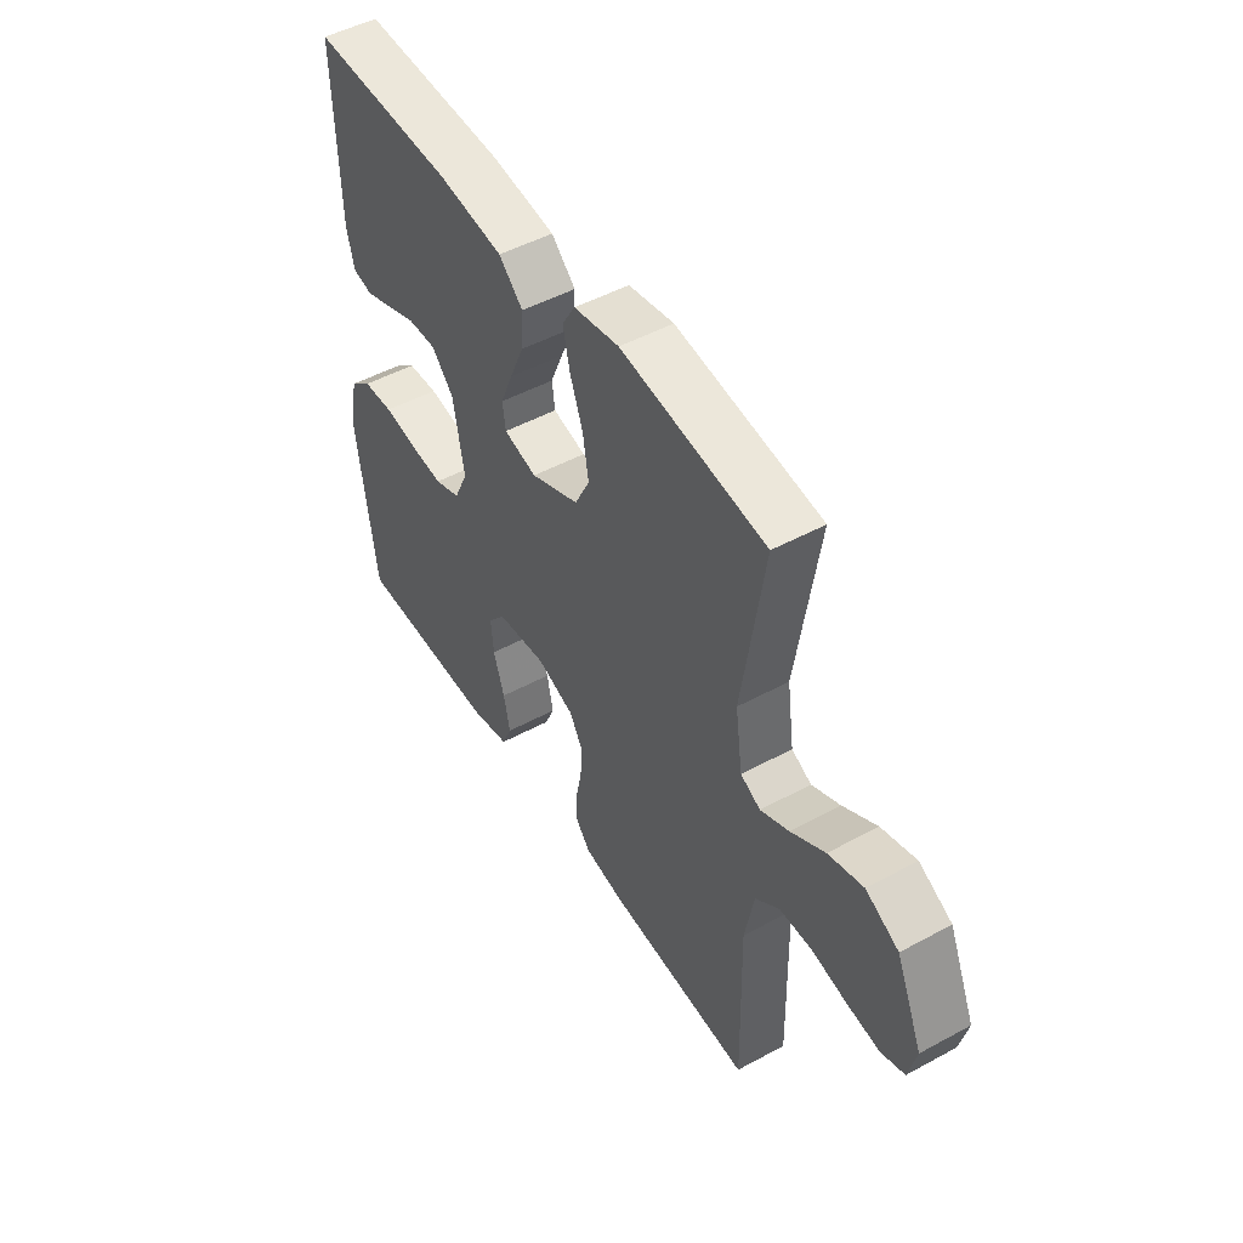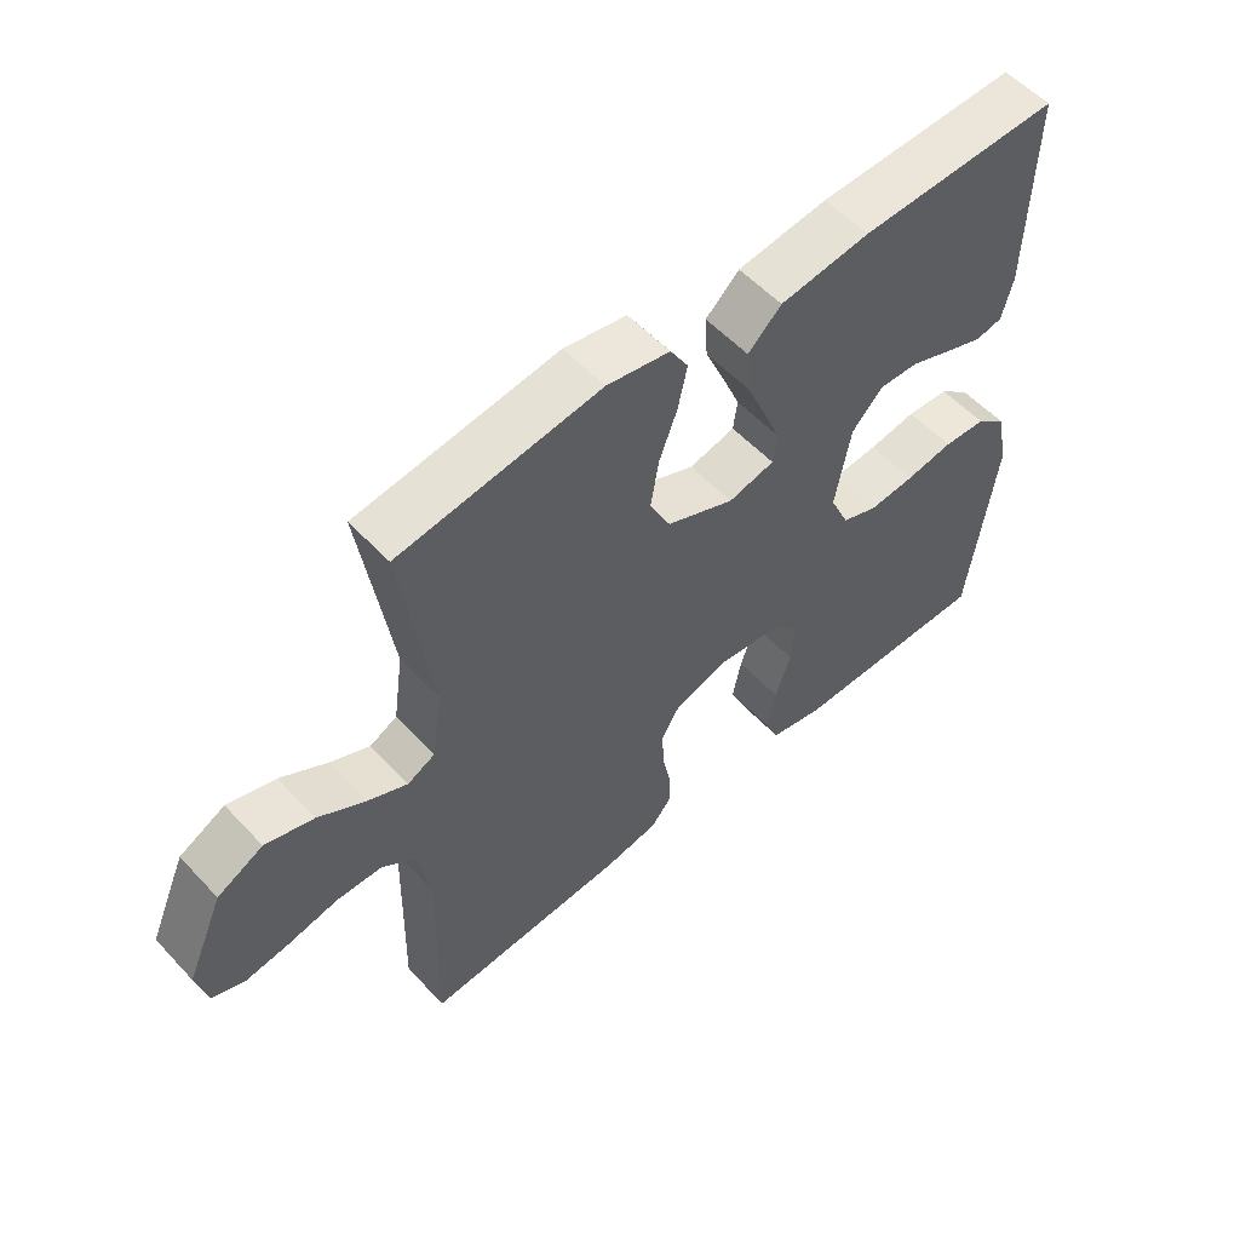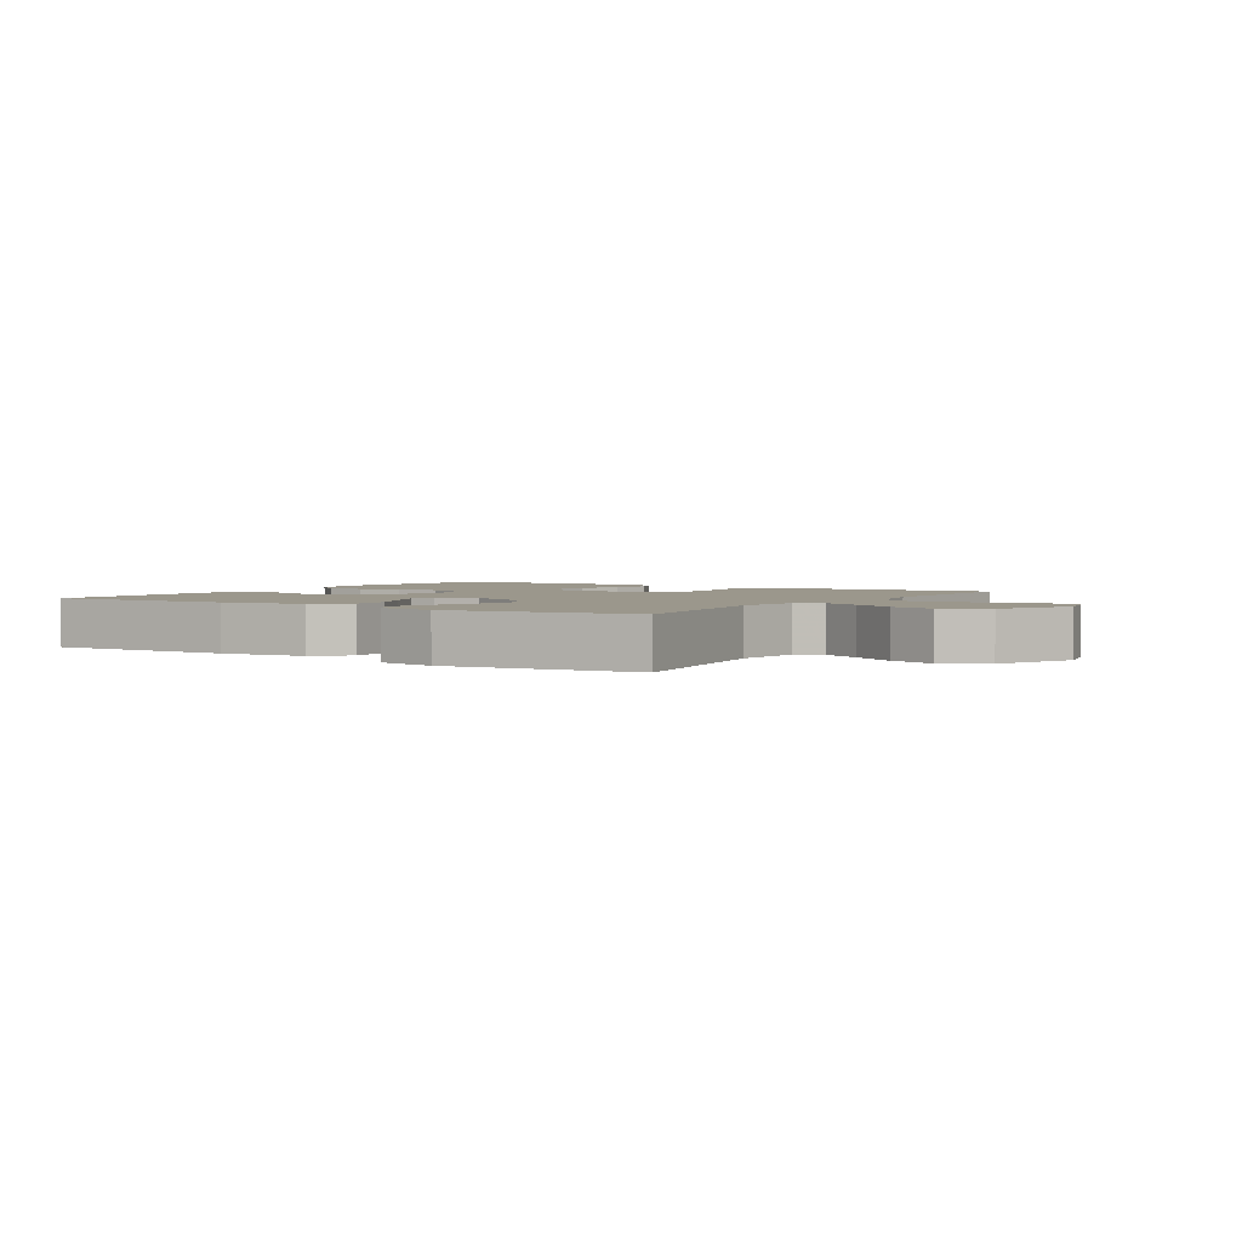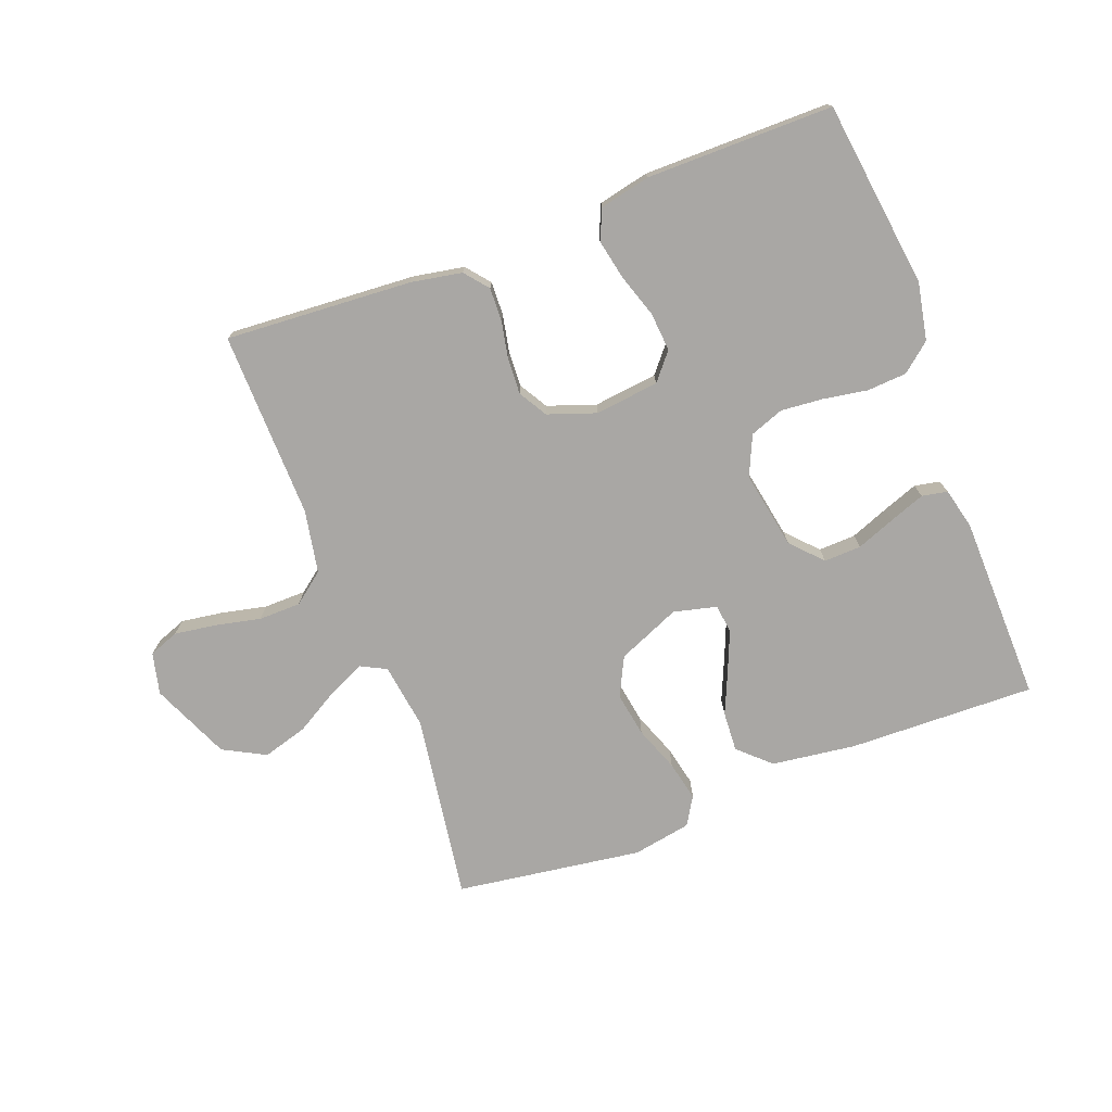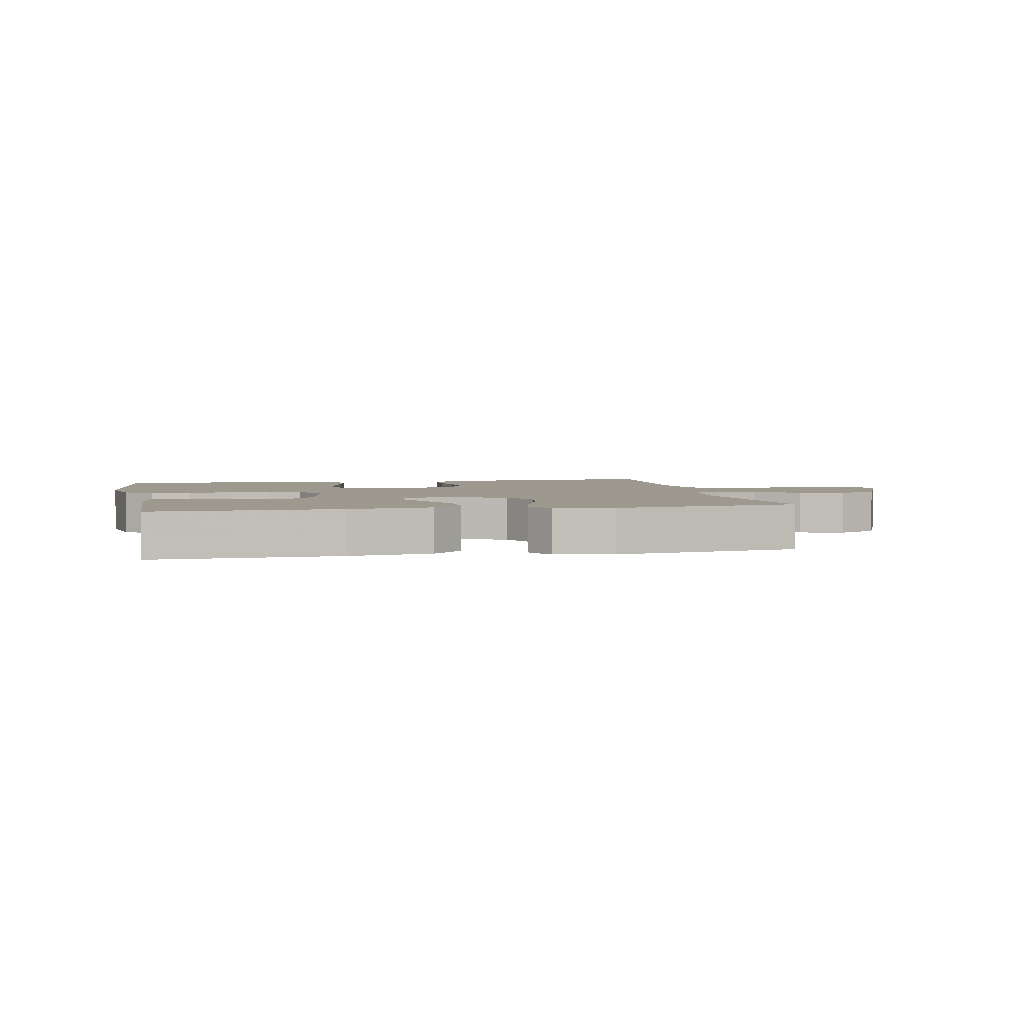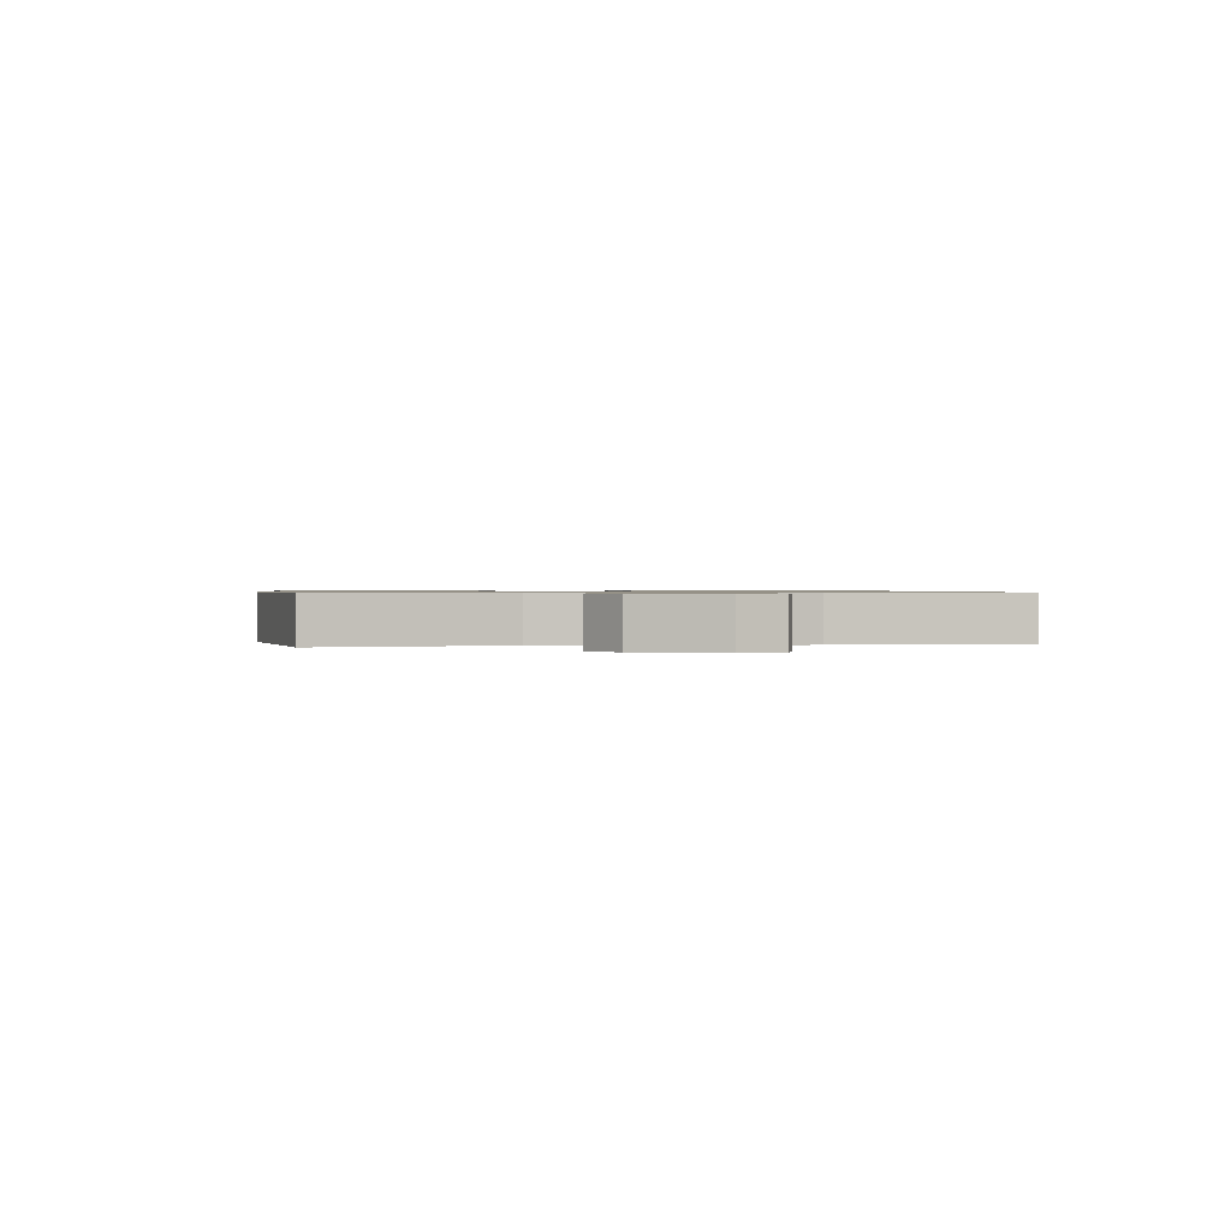
<metadata>
{"format":"obj","ext":"obj","renderer":"f3d","projection":"perspective","resolution":1024,"background":"white","views":[{"elev":49.0,"azim":58.9,"up":"+Z"},{"elev":55.0,"azim":138.0,"up":"+Z"},{"elev":2.6,"azim":32.7,"up":"+Y"},{"elev":-74.7,"azim":-159.2,"up":"+Y"},{"elev":3.3,"azim":-11.6,"up":"+Y"},{"elev":0.8,"azim":79.9,"up":"+Y"}]}
</metadata>
<code>
v -0.5 0.07 0.5
v -0.2 0.07 0.492
v -0.065 0.07 0.474
v -0.015 0.07 0.427
v -0.019 0.07 0.363
v -0.049 0.07 0.294
v -0.075 0.07 0.231
v -0.069 0.07 0.185
v 0 0.07 0.168
v 0.101 0.07 0.211
v 0.132 0.07 0.273
v 0.12 0.07 0.345
v 0.093 0.07 0.417
v 0.079 0.07 0.481
v 0.106 0.07 0.526
v 0.2 0.07 0.543
v 0.5 0.07 0.5
v 0.455 0.07 0.2
v 0.47 0.07 0.094
v 0.511 0.07 0.073
v 0.57 0.07 0.1
v 0.64 0.07 0.141
v 0.712 0.07 0.162
v 0.78 0.07 0.126
v 0.835 0.07 0
v 0.819 0.07 -0.067
v 0.771 0.07 -0.085
v 0.704 0.07 -0.075
v 0.631 0.07 -0.059
v 0.563 0.07 -0.06
v 0.513 0.07 -0.099
v 0.494 0.07 -0.2
v 0.5 0.07 -0.5
v 0.2 0.07 -0.48
v 0.118 0.07 -0.465
v 0.087 0.07 -0.427
v 0.089 0.07 -0.373
v 0.101 0.07 -0.314
v 0.104 0.07 -0.256
v 0.077 0.07 -0.21
v 0 0.07 -0.183
v -0.103 0.07 -0.195
v -0.139 0.07 -0.238
v -0.134 0.07 -0.3
v -0.111 0.07 -0.37
v -0.098 0.07 -0.434
v -0.119 0.07 -0.482
v -0.2 0.07 -0.5
v -0.5 0.07 -0.5
v -0.539 0.07 -0.2
v -0.521 0.07 -0.108
v -0.475 0.07 -0.07
v -0.411 0.07 -0.066
v -0.34 0.07 -0.078
v -0.272 0.07 -0.084
v -0.218 0.07 -0.064
v -0.189 0.07 0
v -0.212 0.07 0.125
v -0.258 0.07 0.174
v -0.318 0.07 0.172
v -0.38 0.07 0.148
v -0.437 0.07 0.127
v -0.478 0.07 0.135
v -0.494 0.07 0.2
v -0.5 0 0.5
v -0.2 0 0.492
v -0.065 0 0.474
v -0.015 0 0.427
v -0.019 0 0.363
v -0.049 0 0.294
v -0.075 0 0.231
v -0.069 0 0.185
v 0 0 0.168
v 0.101 0 0.211
v 0.132 0 0.273
v 0.12 0 0.345
v 0.093 0 0.417
v 0.079 0 0.481
v 0.106 0 0.526
v 0.2 0 0.543
v 0.5 0 0.5
v 0.455 0 0.2
v 0.47 0 0.094
v 0.511 0 0.073
v 0.57 0 0.1
v 0.64 0 0.141
v 0.712 0 0.162
v 0.78 0 0.126
v 0.835 0 0
v 0.819 0 -0.067
v 0.771 0 -0.085
v 0.704 0 -0.075
v 0.631 0 -0.059
v 0.563 0 -0.06
v 0.513 0 -0.099
v 0.494 0 -0.2
v 0.5 0 -0.5
v 0.2 0 -0.48
v 0.118 0 -0.465
v 0.087 0 -0.427
v 0.089 0 -0.373
v 0.101 0 -0.314
v 0.104 0 -0.256
v 0.077 0 -0.21
v 0 0 -0.183
v -0.103 0 -0.195
v -0.139 0 -0.238
v -0.134 0 -0.3
v -0.111 0 -0.37
v -0.098 0 -0.434
v -0.119 0 -0.482
v -0.2 0 -0.5
v -0.5 0 -0.5
v -0.539 0 -0.2
v -0.521 0 -0.108
v -0.475 0 -0.07
v -0.411 0 -0.066
v -0.34 0 -0.078
v -0.272 0 -0.084
v -0.218 0 -0.064
v -0.189 0 0
v -0.212 0 0.125
v -0.258 0 0.174
v -0.318 0 0.172
v -0.38 0 0.148
v -0.437 0 0.127
v -0.478 0 0.135
v -0.494 0 0.2
f 60 61 62 63
f 60 63 64 1
f 51 52 53 54
f 51 54 55
f 50 51 55
f 49 50 55 56
f 47 48 49 56
f 44 45 46 47
f 35 36 37 38
f 35 38 39
f 32 33 34 35
f 31 32 35 39
f 30 31 39 40
f 26 27 28 29
f 24 25 26 29
f 24 29 30
f 21 22 23 24
f 20 21 24 30
f 19 20 30 40
f 15 16 17 18
f 12 13 14 15
f 11 12 15 18
f 10 11 18 19
f 3 4 5 6
f 3 6 7
f 2 3 7
f 59 60 1 2
f 58 59 2 7
f 57 58 7 8
f 44 47 56 57
f 43 44 57
f 42 43 57 8
f 41 42 8 9
f 19 40 41
f 9 10 19 41
f 127 126 125 124
f 65 128 127 124
f 118 117 116 115
f 119 118 115
f 119 115 114
f 120 119 114 113
f 120 113 112 111
f 111 110 109 108
f 102 101 100 99
f 103 102 99
f 99 98 97 96
f 103 99 96 95
f 104 103 95 94
f 93 92 91 90
f 93 90 89 88
f 94 93 88
f 88 87 86 85
f 94 88 85 84
f 104 94 84 83
f 82 81 80 79
f 79 78 77 76
f 82 79 76 75
f 83 82 75 74
f 70 69 68 67
f 71 70 67
f 71 67 66
f 66 65 124 123
f 71 66 123 122
f 72 71 122 121
f 121 120 111 108
f 121 108 107
f 72 121 107 106
f 73 72 106 105
f 105 104 83
f 105 83 74 73
f 1 65 66 2
f 2 66 67 3
f 3 67 68 4
f 4 68 69 5
f 5 69 70 6
f 6 70 71 7
f 7 71 72 8
f 8 72 73 9
f 9 73 74 10
f 10 74 75 11
f 11 75 76 12
f 12 76 77 13
f 13 77 78 14
f 14 78 79 15
f 15 79 80 16
f 16 80 81 17
f 17 81 82 18
f 18 82 83 19
f 19 83 84 20
f 20 84 85 21
f 21 85 86 22
f 22 86 87 23
f 23 87 88 24
f 24 88 89 25
f 25 89 90 26
f 26 90 91 27
f 27 91 92 28
f 28 92 93 29
f 29 93 94 30
f 30 94 95 31
f 31 95 96 32
f 32 96 97 33
f 33 97 98 34
f 34 98 99 35
f 35 99 100 36
f 36 100 101 37
f 37 101 102 38
f 38 102 103 39
f 39 103 104 40
f 40 104 105 41
f 41 105 106 42
f 42 106 107 43
f 43 107 108 44
f 44 108 109 45
f 45 109 110 46
f 46 110 111 47
f 47 111 112 48
f 48 112 113 49
f 49 113 114 50
f 50 114 115 51
f 51 115 116 52
f 52 116 117 53
f 53 117 118 54
f 54 118 119 55
f 55 119 120 56
f 56 120 121 57
f 57 121 122 58
f 58 122 123 59
f 59 123 124 60
f 60 124 125 61
f 61 125 126 62
f 62 126 127 63
f 63 127 128 64
f 64 128 65 1

</code>
